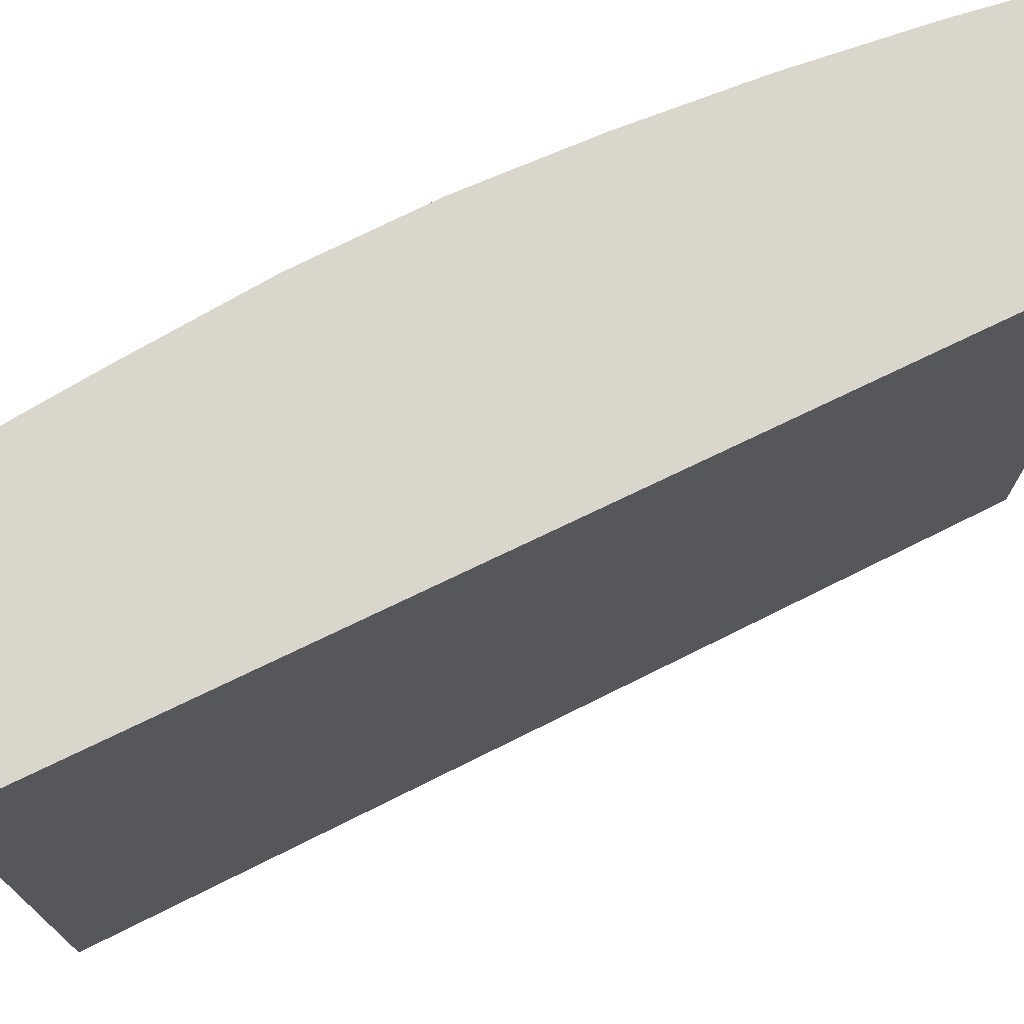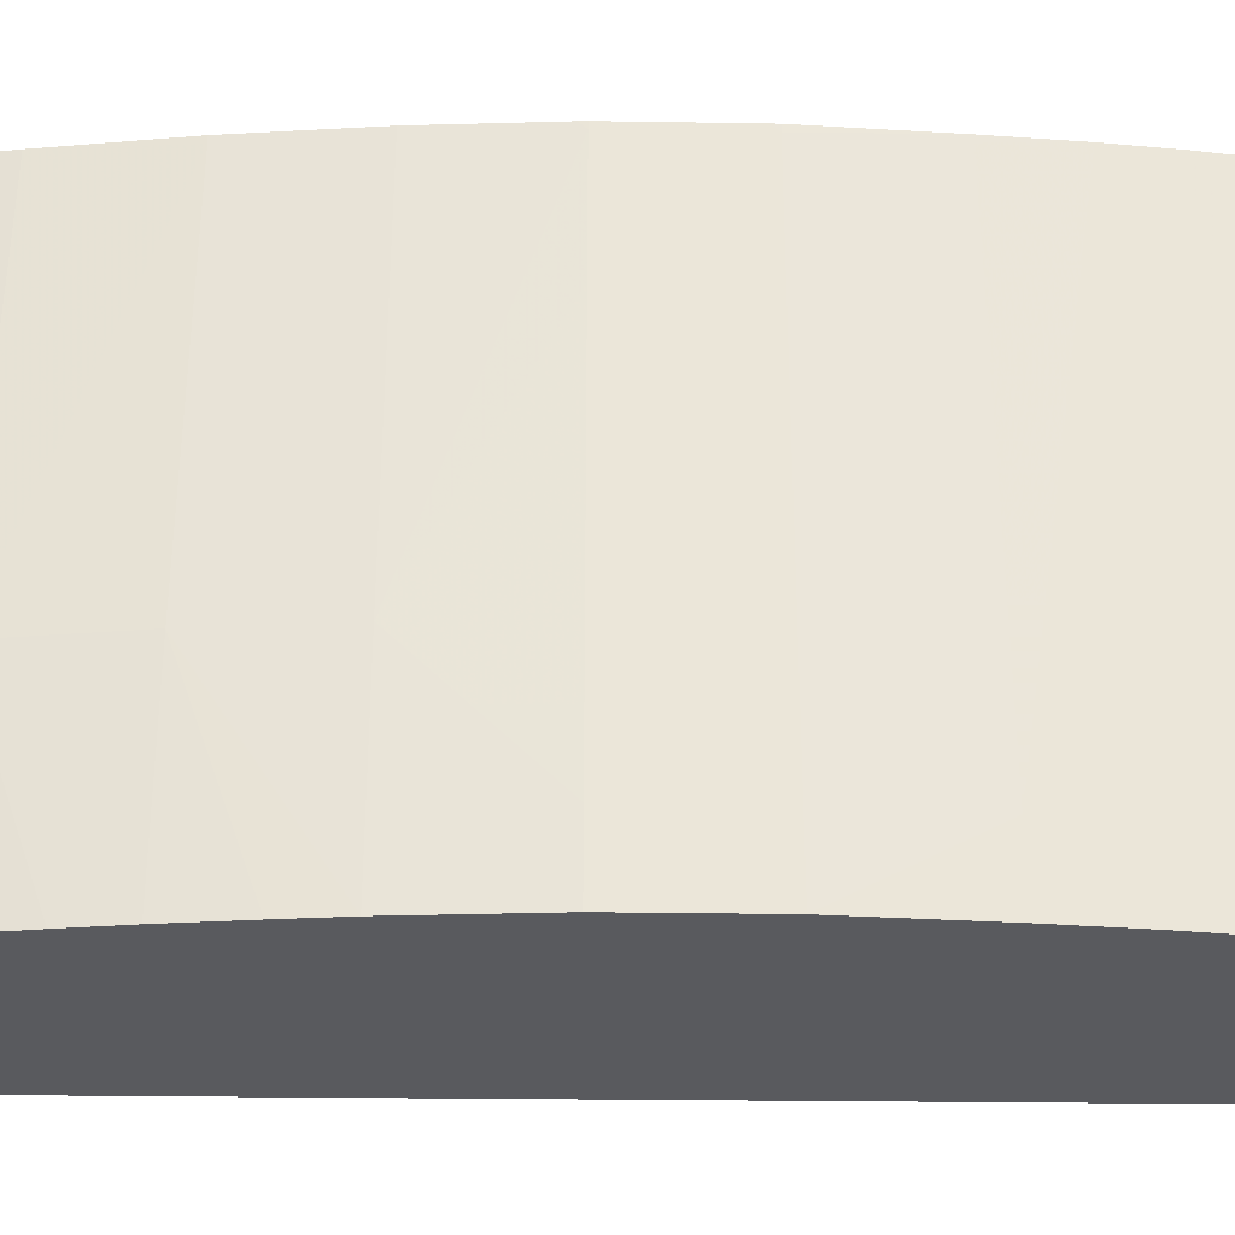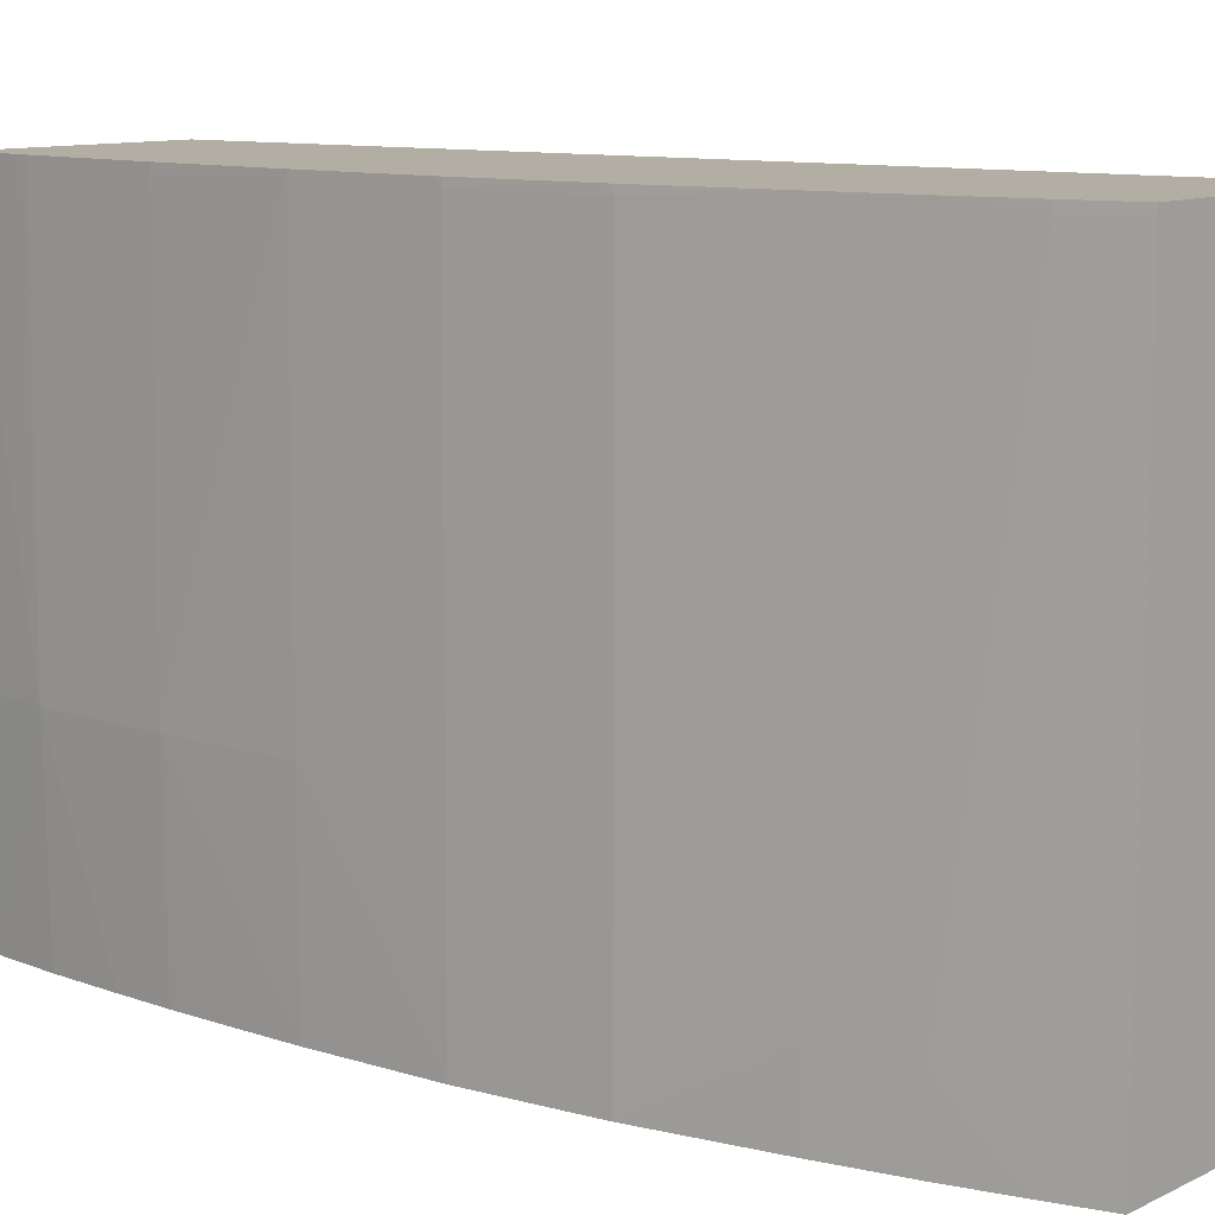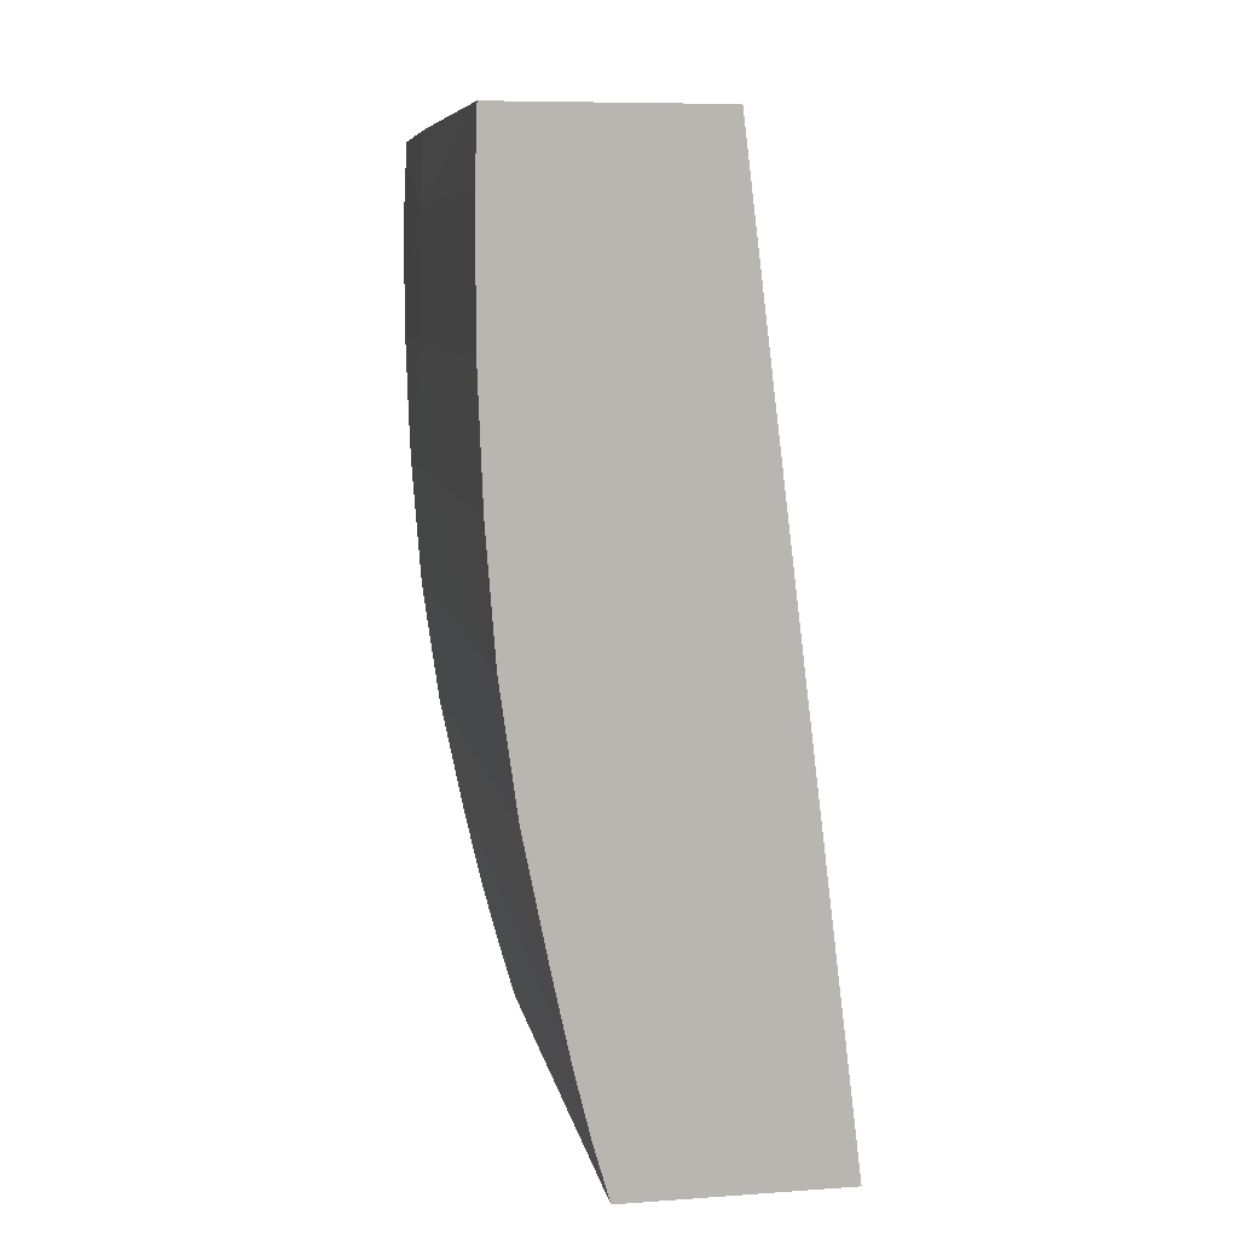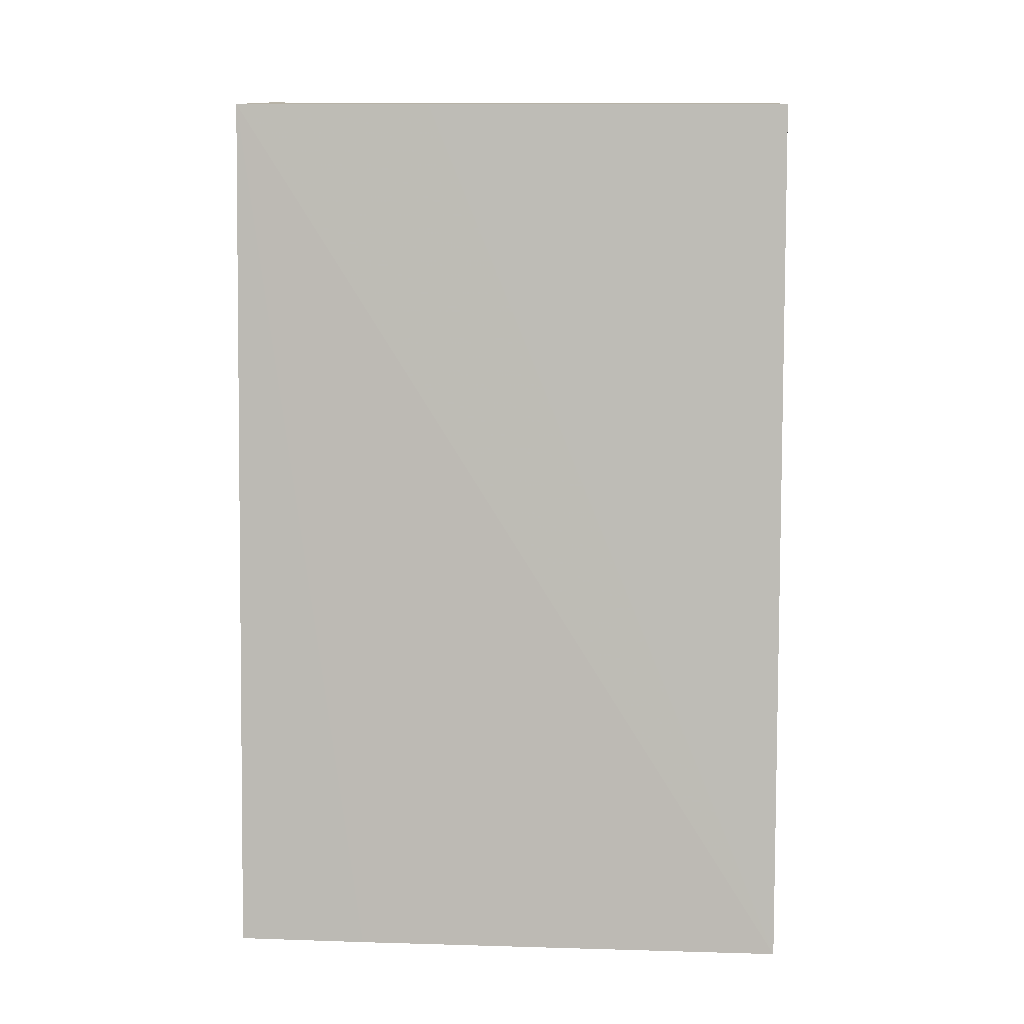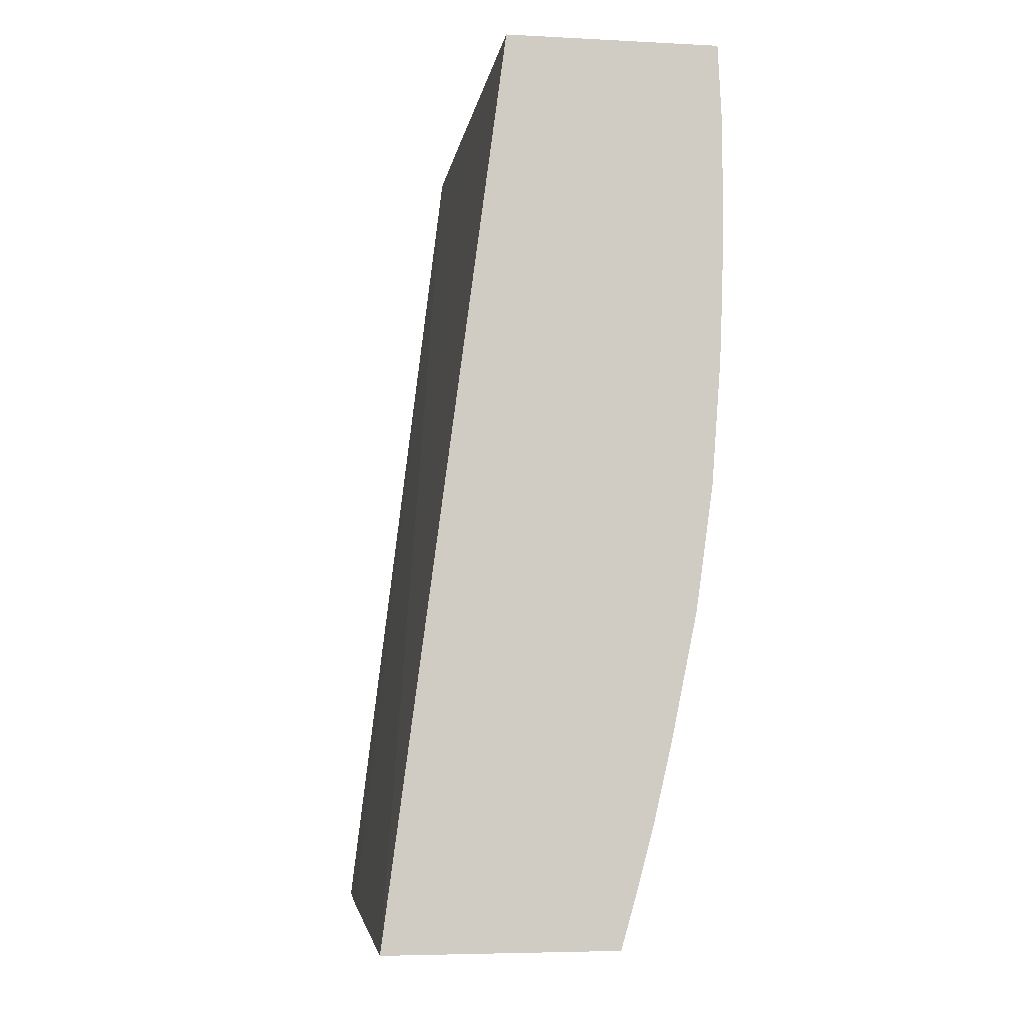
<metadata>
{"format":"obj","ext":"obj","renderer":"f3d","projection":"perspective","resolution":1024,"background":"white","views":[{"elev":73.8,"azim":71.2,"up":"+Z"},{"elev":-31.6,"azim":-83.4,"up":"+Z"},{"elev":11.0,"azim":-48.9,"up":"+Z"},{"elev":8.4,"azim":-10.5,"up":"+Y"},{"elev":12.4,"azim":92.4,"up":"+Y"},{"elev":-5.4,"azim":171.0,"up":"+Y"}]}
</metadata>
<code>
v -0.05941 0.01938 0.05289
v -0.05937 0.01938 0.04973
v -0.06266 0.01938 0.05289
v -0.05769 0.005443 0.05289
v -0.05762 0.005443 0.05082
v -0.05744 0.005443 0.04389
v -0.0593 0.01938 0.04389
v -0.0627 0.01938 0.04802
v -0.06277 0.01828 0.04692
v -0.06269 0.0184 0.05289
v -0.06104 0.005443 0.05289
v -0.06104 0.005443 0.04389
v -0.06266 0.01938 0.04389
v -0.06271 0.01938 0.04692
v -0.06271 0.01828 0.04389
v -0.06272 0.01719 0.04389
v -0.06272 0.01634 0.04389
v -0.06276 0.01634 0.04692
v -0.0627 0.01634 0.05277
v -0.0627 0.01828 0.05289
v -0.06268 0.01938 0.04498
v -0.06104 0.005443 0.05283
v -0.0613 0.006331 0.05289
v -0.06104 0.005443 0.04397
v -0.06115 0.005824 0.04389
v -0.06268 0.01525 0.04389
v -0.06265 0.01439 0.04389
v -0.06266 0.01439 0.04692
v -0.06262 0.01439 0.05289
v -0.0627 0.01634 0.05289
v -0.0613 0.006331 0.05277
v -0.06104 0.005443 0.05277
v -0.06154 0.007307 0.05289
v -0.06104 0.005443 0.04498
v -0.06129 0.006306 0.04498
v -0.06129 0.006316 0.04389
v -0.06251 0.01244 0.04389
v -0.06251 0.01244 0.04498
v -0.06248 0.01244 0.05082
v -0.06247 0.01244 0.05277
v -0.06248 0.01255 0.05289
v -0.06104 0.005443 0.05175
v -0.06154 0.007305 0.05277
v -0.06155 0.00728 0.04498
v -0.06181 0.008541 0.05289
v -0.06181 0.008541 0.05277
v -0.06184 0.008541 0.04498
v -0.06155 0.00729 0.04389
v -0.06236 0.01135 0.04389
v -0.06224 0.01049 0.04389
v -0.06221 0.01049 0.05082
v -0.0622 0.01049 0.05277
v -0.06247 0.01244 0.05289
v -0.06222 0.0106 0.05289
v -0.06184 0.008541 0.04389
v -0.0622 0.01049 0.05289
f 1 2 7
f 1 7 13
f 1 13 21
f 1 21 14
f 1 14 8
f 1 8 3
f 1 3 10
f 1 10 20
f 1 20 30
f 1 30 29
f 1 29 41
f 1 41 53
f 1 53 54
f 1 54 56
f 1 56 45
f 1 45 33
f 1 33 23
f 1 23 11
f 1 11 4
f 1 4 5
f 1 5 6
f 1 6 2
f 2 6 7
f 3 8 9
f 3 9 10
f 4 11 22
f 4 22 32
f 4 32 42
f 4 42 34
f 4 34 24
f 4 24 12
f 4 12 6
f 4 6 5
f 6 12 25
f 6 25 36
f 6 36 48
f 6 48 55
f 6 55 50
f 6 50 49
f 6 49 37
f 6 37 27
f 6 27 26
f 6 26 17
f 6 17 16
f 6 16 15
f 6 15 13
f 6 13 7
f 8 14 9
f 9 15 16
f 9 16 17
f 9 17 18
f 9 18 19
f 9 19 20
f 9 20 10
f 9 14 21
f 9 21 13
f 9 13 15
f 11 23 22
f 12 24 25
f 17 26 18
f 18 26 27
f 18 27 28
f 18 28 29
f 18 29 19
f 19 29 30
f 19 30 20
f 22 23 31
f 22 31 32
f 23 33 31
f 24 34 35
f 24 35 25
f 25 35 36
f 27 37 28
f 28 37 38
f 28 38 39
f 28 39 40
f 28 40 29
f 29 40 41
f 31 35 42
f 31 42 32
f 31 33 43
f 31 43 44
f 31 44 35
f 33 45 46
f 33 46 47
f 33 47 43
f 34 42 35
f 35 44 36
f 36 44 48
f 37 49 38
f 38 49 50
f 38 50 51
f 38 51 39
f 39 51 52
f 39 52 40
f 40 53 41
f 40 52 54
f 40 54 53
f 43 47 44
f 44 47 55
f 44 55 48
f 45 56 52
f 45 52 46
f 46 52 51
f 46 51 47
f 47 51 50
f 47 50 55
f 52 56 54

</code>
